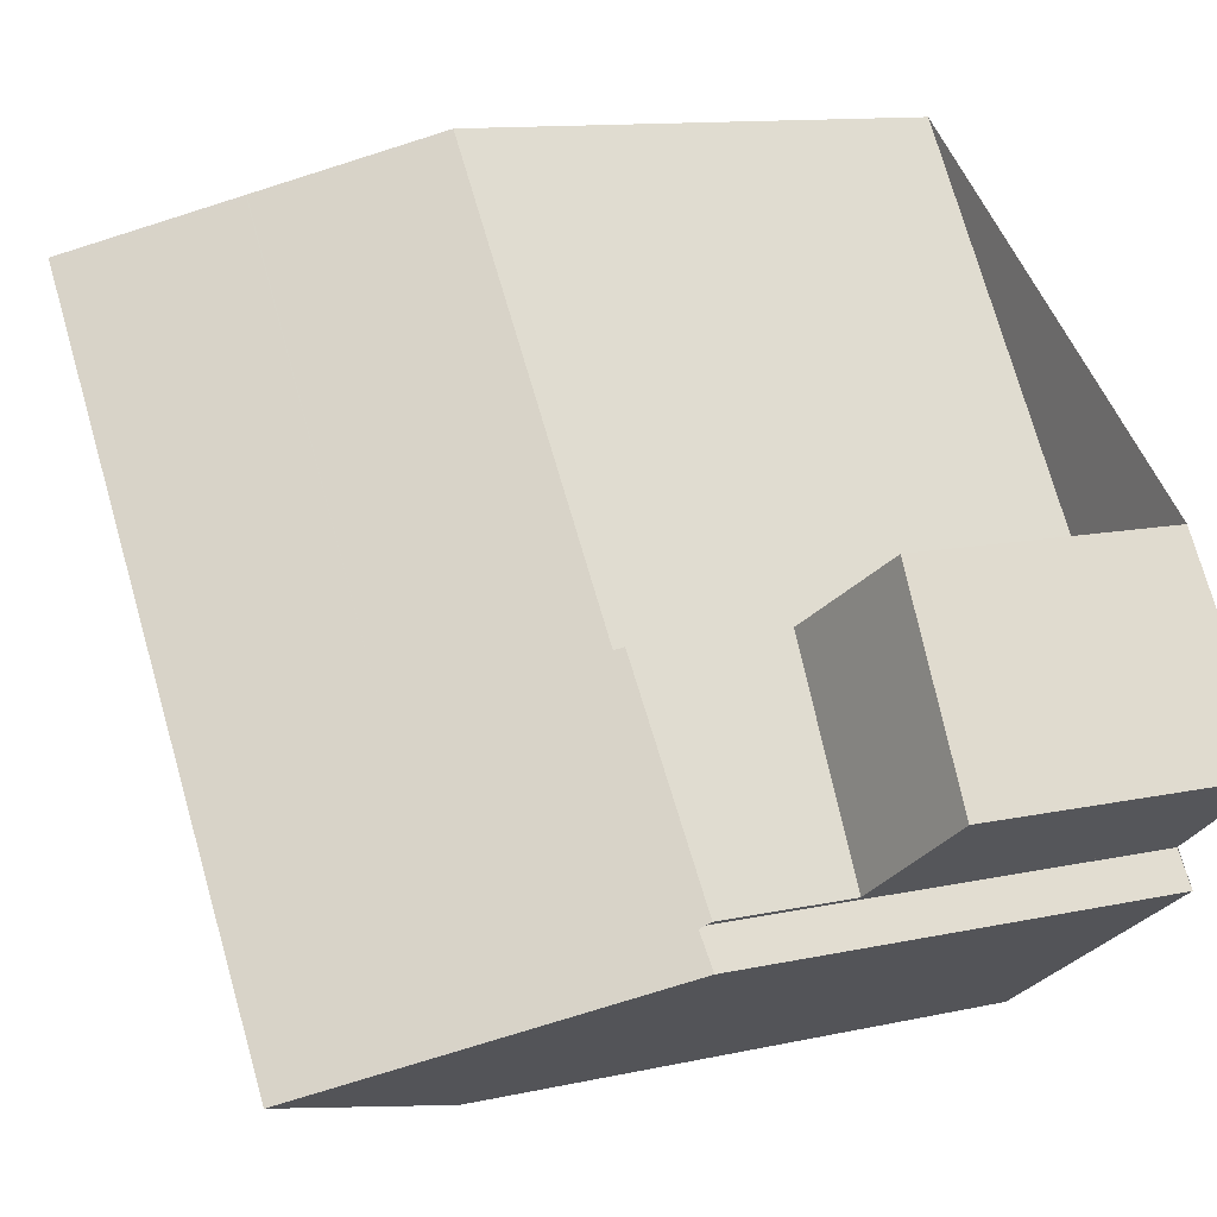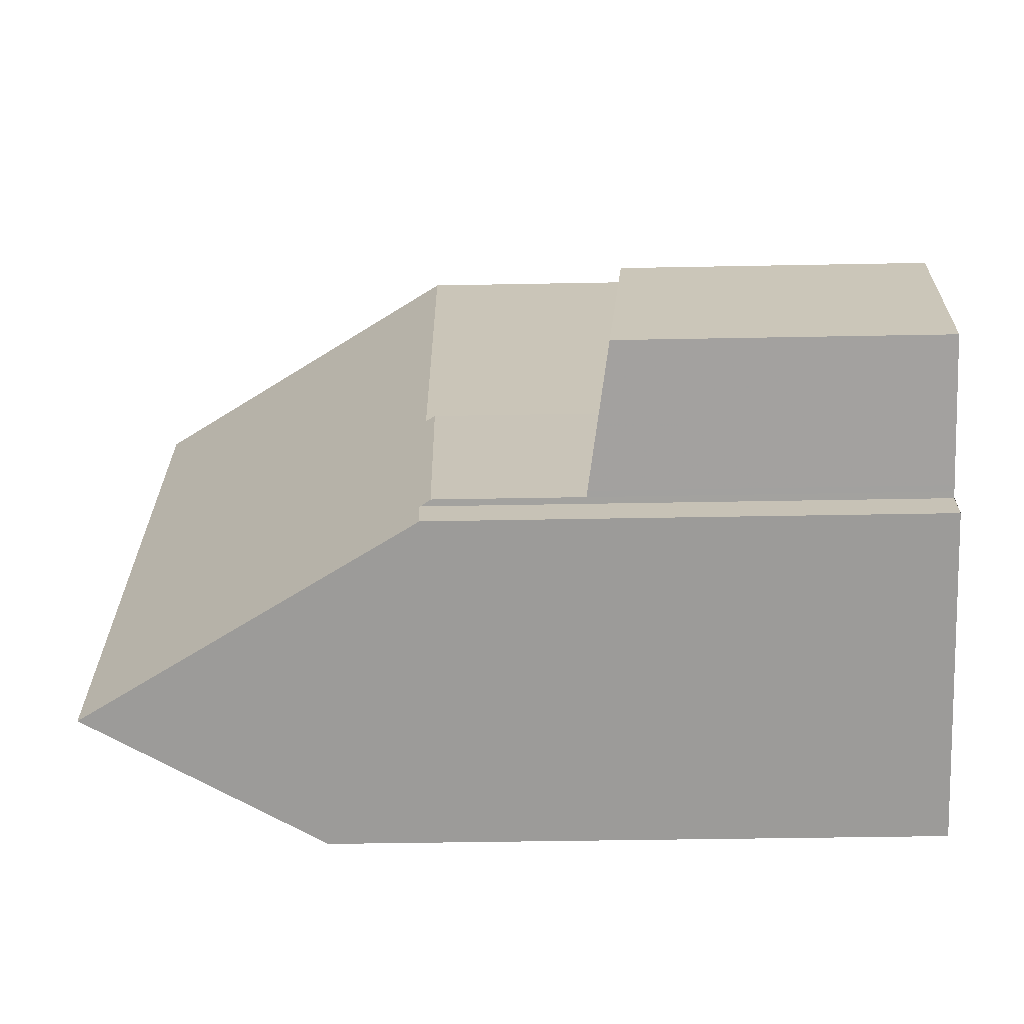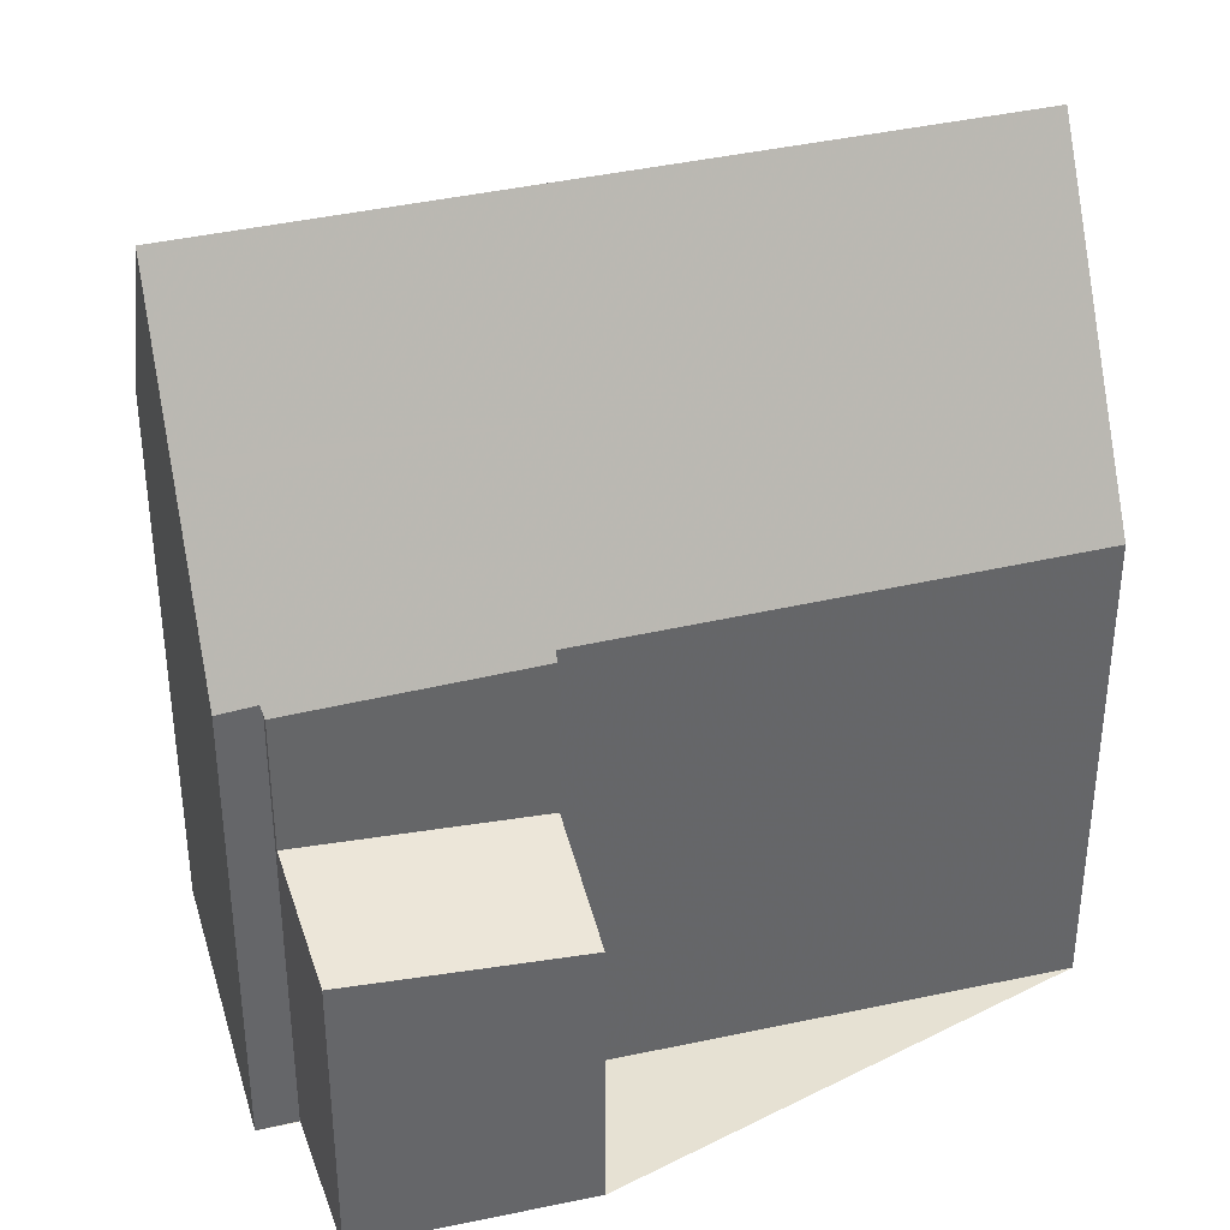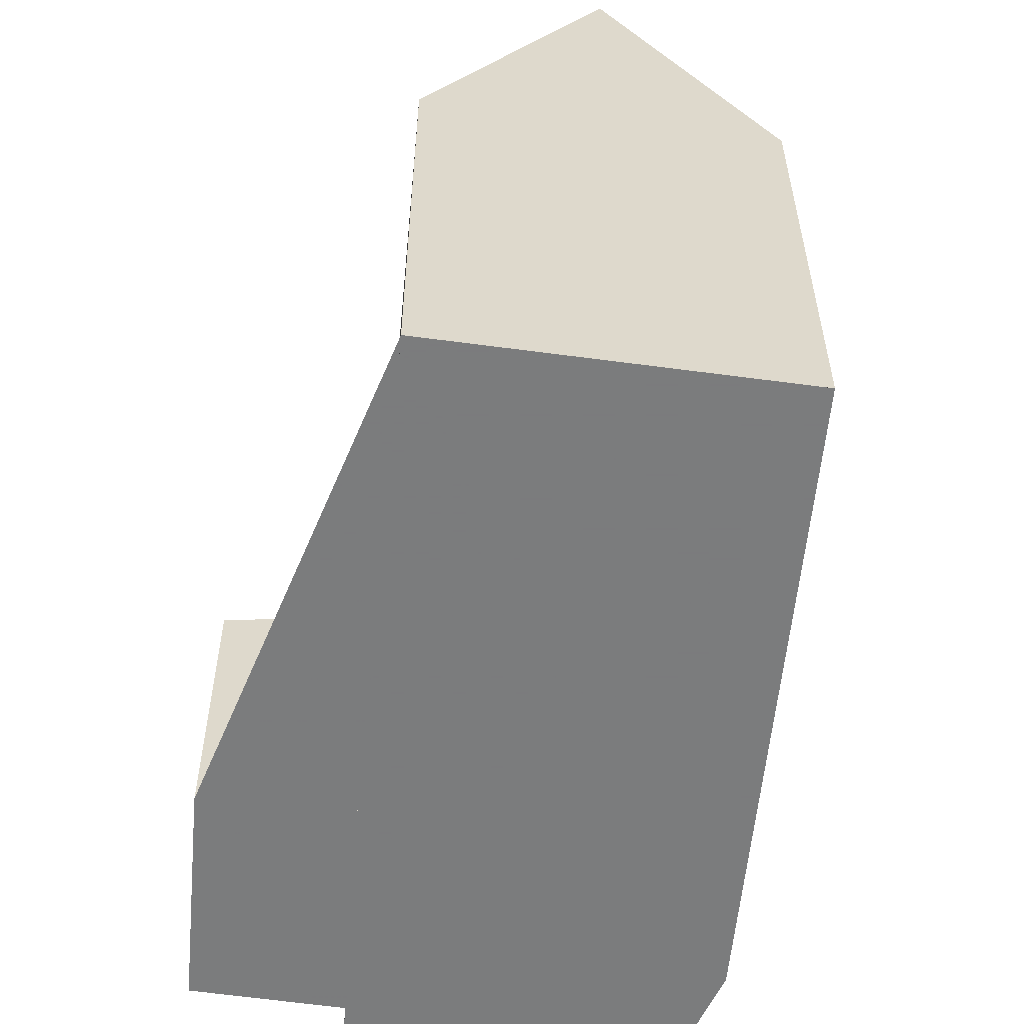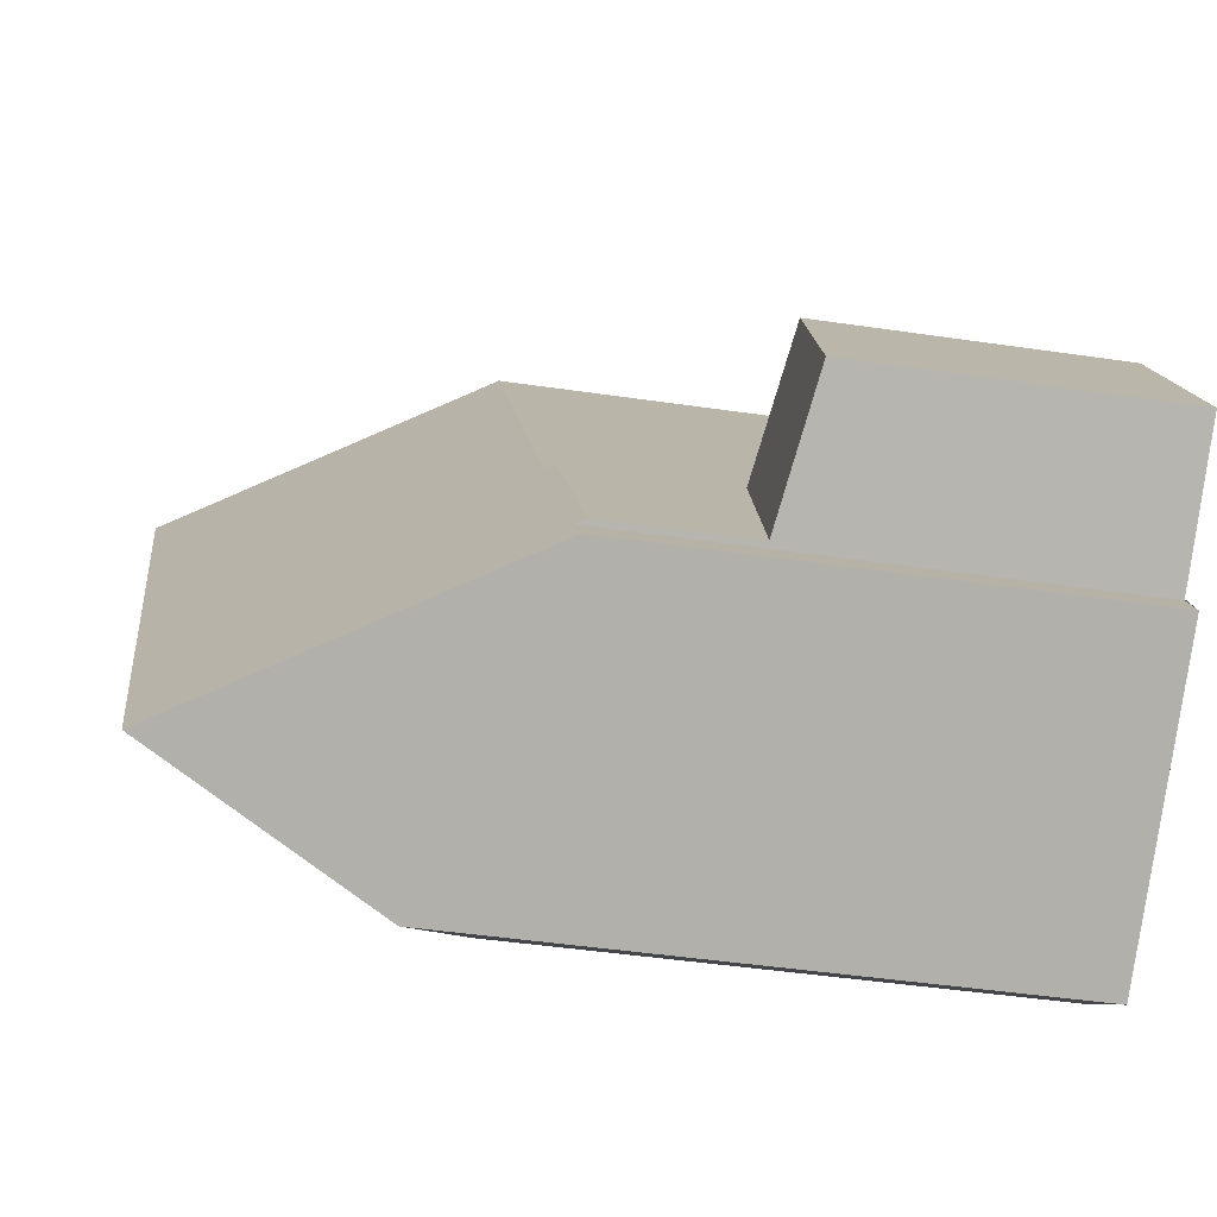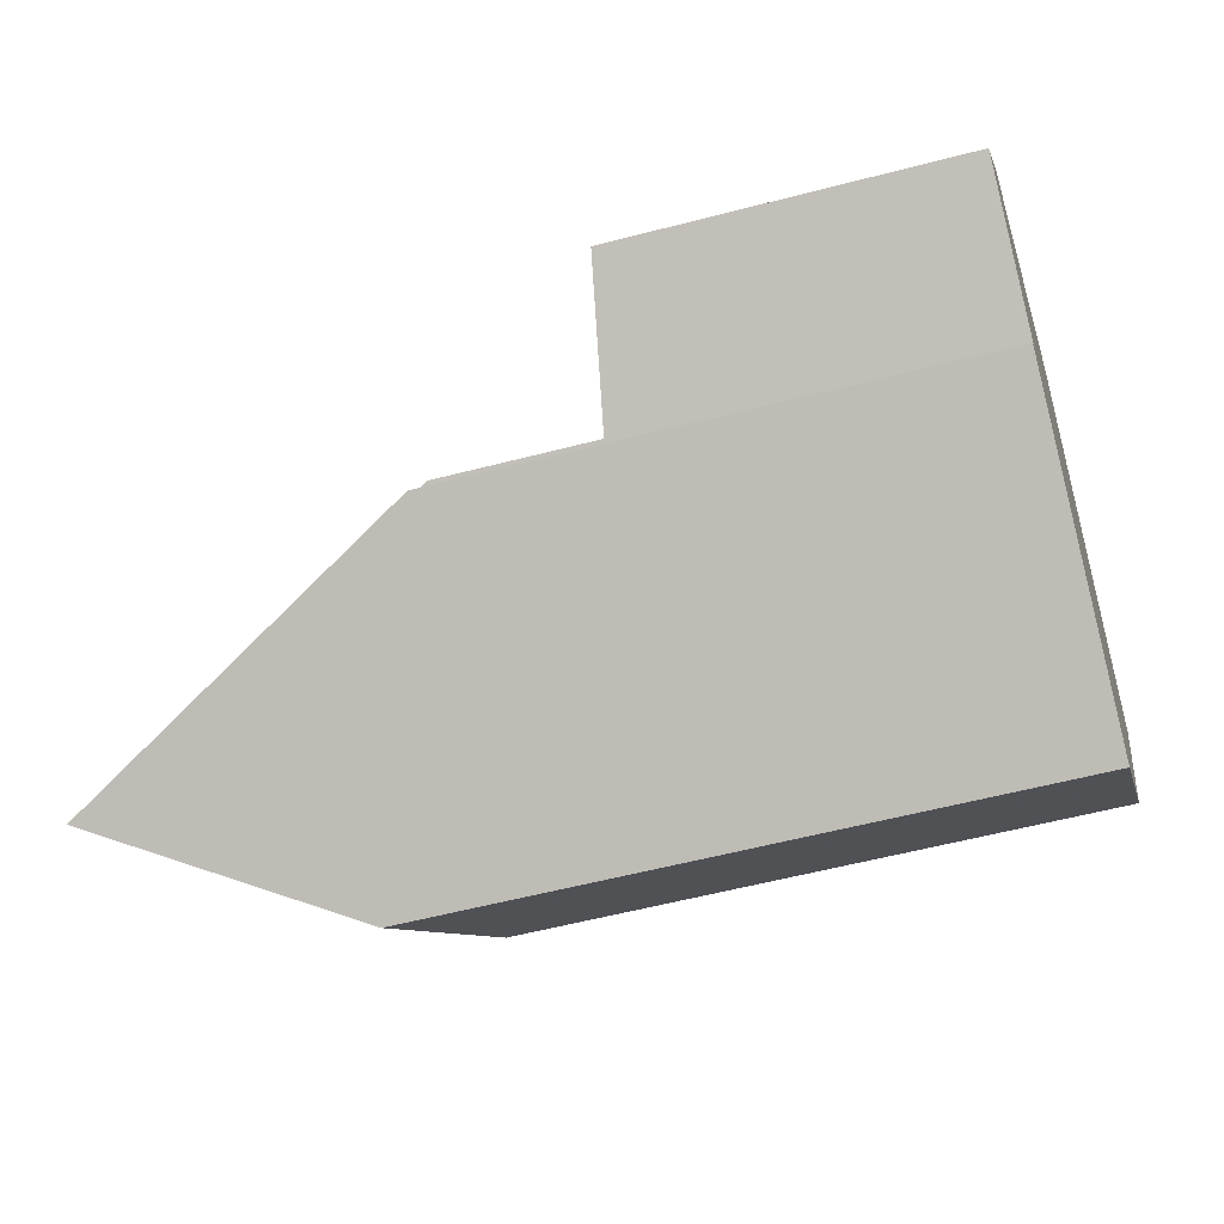
<metadata>
{"format":"obj","ext":"obj","renderer":"f3d","projection":"perspective","resolution":1024,"background":"white","views":[{"elev":11.3,"azim":61.1,"up":"+Y"},{"elev":-36.1,"azim":91.5,"up":"+Y"},{"elev":38.6,"azim":108.0,"up":"+Z"},{"elev":-58.6,"azim":-152.2,"up":"+Z"},{"elev":-44.6,"azim":80.2,"up":"+Y"},{"elev":-54.8,"azim":105.6,"up":"+Y"}]}
</metadata>
<code>
v -335.9 -1340 7.421
v -331.8 -1347 7.288
v -329.9 -1350 7.223
v -329.5 -1350 7.188
v -340.3 -1344 7.625
v -333.5 -1353 8.62
v -334.9 -1352 7.596
v -329.9 -1345 4.388
v -328.1 -1348 4.62
v -331.9 -1352 11.98
v -338.1 -1342 12.15
v -331.8 -1347 7.154
v -329.8 -1350 7.063
v -330.8 -1351 9.789
v -337 -1341 9.846
v -337 -1341 9.834
v -330.7 -1351 9.54
v -332 -1346 7.292
v -333.1 -1347 9.653
v -333.2 -1347 9.811
v -338.1 -1342 12.15
v -331.9 -1352 11.98
v -330.4 -1346 4.482
v -328.7 -1349 4.742
v -329.8 -1350 7.063
v -331.8 -1347 7.154
v -331.8 -1347 4.721
v -329.8 -1350 4.954
v -329.8 -1350 4.954
v -331.8 -1347 4.721
v -336.5 -1349 7.604
v -334.3 -1348 12.05
v -334.3 -1348 12.05
v -331.7 -1347 4.701
v -329.7 -1350 4.941
v -338.1 -1342 12.15
v -337 -1341 9.832
v -337 -1341 9.846
v -335.8 -1341 7.42
v -340.2 -1344 7.625
v -338.1 -1342 12.15
v -332.7 -1352 10.22
v -335.2 -1349 10.24
v -339 -1343 10.26
v -339 -1343 10.26
v -334.9 -1352 7.649
v -336.4 -1349 7.658
v -340.2 -1344 7.679
v -340.2 -1344 7.679
v -328.8 -1349 4.762
v -330.7 -1346 4.533
v -328.1 -1348 4.626
v -330 -1345 4.401
v -332.2 -1351 11.99
v -333 -1352 10.22
v -329.8 -1349 4.935
v -329.9 -1350 4.949
v -329.9 -1350 7.065
v -331 -1350 9.557
v -329.9 -1350 7.065
v -331.2 -1350 9.792
v -328.1 -1348 4.614
v -328.1 -1348 4.621
v -329.9 -1350 4.949
v -332.2 -1351 11.99
v -328.7 -1349 4.736
v -328.8 -1349 4.756
v -333.9 -1353 8.335
v -329.5 -1350 7.189
v -330.7 -1351 9.541
v -330.8 -1351 9.79
v -331.9 -1352 11.98
v -332.8 -1352 10.22
v -331.9 -1352 11.98
v -333.6 -1353 8.575
v -335.8 -1341 7.42
v -335.9 -1340 7.421
v -335.9 -1340 0
v -335.8 -1341 0
v -331.8 -1347 7.154
v -331.8 -1347 7.288
v -331.8 -1347 0
v -331.8 -1347 -8.882e-16
v -329.5 -1350 7.189
v -329.9 -1350 7.223
v -329.9 -1350 8.882e-16
v -329.5 -1350 0
v -330.7 -1351 9.54
v -329.5 -1350 7.188
v -329.5 -1350 -8.882e-16
v -330.7 -1351 0
v -340.2 -1344 7.679
v -340.3 -1344 7.625
v -340.3 -1344 0
v -340.2 -1344 0
v -333.6 -1353 8.575
v -333.5 -1353 8.62
v -333.5 -1353 0
v -333.6 -1353 0
v -336.5 -1349 7.604
v -334.9 -1352 7.596
v -334.9 -1352 0
v -336.5 -1349 0
v -328.1 -1348 4.614
v -329.9 -1345 4.388
v -329.9 -1345 0
v -328.1 -1348 0
v -328.1 -1348 4.626
v -328.1 -1348 4.62
v -328.1 -1348 0
v -328.1 -1348 0
v -337 -1341 9.846
v -338.1 -1342 12.15
v -338.1 -1342 0
v -337 -1341 0
v -329.9 -1350 7.223
v -329.8 -1350 7.063
v -329.8 -1350 0
v -329.9 -1350 8.882e-16
v -331.9 -1352 11.98
v -330.8 -1351 9.789
v -330.8 -1351 0
v -331.9 -1352 0
v -337 -1341 9.834
v -337 -1341 9.846
v -337 -1341 0
v -337 -1341 0
v -335.9 -1340 7.421
v -337 -1341 9.834
v -337 -1341 0
v -335.9 -1340 0
v -330.8 -1351 9.789
v -330.7 -1351 9.54
v -330.7 -1351 0
v -330.8 -1351 0
v -331.8 -1347 7.288
v -332 -1346 7.292
v -332 -1346 0
v -331.8 -1347 0
v -332.7 -1352 10.22
v -331.9 -1352 11.98
v -331.9 -1352 0
v -332.7 -1352 1.776e-15
v -330 -1345 4.401
v -330.4 -1346 4.482
v -330.4 -1346 0
v -330 -1345 8.882e-16
v -328.8 -1349 4.762
v -328.7 -1349 4.742
v -328.7 -1349 0
v -328.8 -1349 0
v -331.7 -1347 4.701
v -331.8 -1347 4.721
v -331.8 -1347 0
v -331.7 -1347 0
v -340.2 -1344 7.625
v -336.5 -1349 7.604
v -336.5 -1349 0
v -340.2 -1344 0
v -330.7 -1346 4.533
v -331.7 -1347 4.701
v -331.7 -1347 0
v -330.7 -1346 0
v -329.8 -1350 4.954
v -329.7 -1350 4.941
v -329.7 -1350 0
v -329.8 -1350 0
v -332 -1346 7.292
v -335.8 -1341 7.42
v -335.8 -1341 0
v -332 -1346 0
v -340.3 -1344 7.625
v -340.2 -1344 7.625
v -340.2 -1344 0
v -340.3 -1344 0
v -333.5 -1353 8.62
v -332.7 -1352 10.22
v -332.7 -1352 1.776e-15
v -333.5 -1353 0
v -338.1 -1342 12.15
v -339 -1343 10.26
v -339 -1343 0
v -338.1 -1342 0
v -334.9 -1352 7.596
v -334.9 -1352 7.649
v -334.9 -1352 0
v -334.9 -1352 0
v -339 -1343 10.26
v -340.2 -1344 7.679
v -340.2 -1344 0
v -339 -1343 0
v -329.7 -1350 4.941
v -328.8 -1349 4.762
v -328.8 -1349 0
v -329.7 -1350 0
v -330.4 -1346 4.482
v -330.7 -1346 4.533
v -330.7 -1346 0
v -330.4 -1346 0
v -328.7 -1349 4.742
v -328.1 -1348 4.626
v -328.1 -1348 0
v -328.7 -1349 0
v -329.9 -1345 4.388
v -330 -1345 4.401
v -330 -1345 8.882e-16
v -329.9 -1345 0
v -328.1 -1348 4.62
v -328.1 -1348 4.614
v -328.1 -1348 0
v -328.1 -1348 0
v -334.9 -1352 7.649
v -333.9 -1353 8.335
v -333.9 -1353 0
v -334.9 -1352 0
v -329.5 -1350 7.188
v -329.5 -1350 7.189
v -329.5 -1350 0
v -329.5 -1350 -8.882e-16
v -333.9 -1353 8.335
v -333.6 -1353 8.575
v -333.6 -1353 0
v -333.9 -1353 0
v -340.3 -1344 0
v -335.9 -1340 0
v -331.8 -1347 0
v -329.9 -1345 0
v -328.1 -1348 0
v -329.9 -1350 0
v -329.5 -1350 0
v -333.5 -1353 0
v -334.9 -1352 0
f 55 43 32 54
f 57 30 34 56
f 38 15 16 37
f 36 11 15 38
f 37 16 1 39
f 70 59 60 13 3 69
f 71 61 59 70
f 63 53 8 62
f 58 25 28 64
f 44 41 32 43
f 72 65 61 71
f 67 51 23 66
f 37 19 20 38
f 38 20 33 36
f 39 18 19 37
f 45 21 41 44
f 68 46 47 43 55
f 48 44 43 47
f 49 45 44 48
f 46 7 31 47
f 47 31 40 48
f 48 40 5 49
f 56 34 51 67
f 66 23 53 63
f 74 22 42 73
f 56 35 29 57
f 59 19 18 2 12 60
f 61 20 19 59
f 62 9 52 63
f 64 27 26 58
f 65 33 20 61
f 66 24 50 67
f 73 42 6 75
f 67 50 35 56
f 63 52 24 66
f 69 4 17 70
f 70 17 14 71
f 71 14 10 72
f 73 55 54 74
f 75 68 55 73
f 77 78 79 76
f 81 82 83 80
f 85 86 87 84
f 89 90 91 88
f 93 94 95 92
f 97 98 99 96
f 101 102 103 100
f 105 106 107 104
f 109 110 111 108
f 113 114 115 112
f 117 118 119 116
f 121 122 123 120
f 125 126 127 124
f 129 130 131 128
f 133 134 135 132
f 137 138 139 136
f 141 142 143 140
f 145 146 147 144
f 149 150 151 148
f 153 154 155 152
f 157 158 159 156
f 161 162 163 160
f 165 166 167 164
f 169 170 171 168
f 173 174 175 172
f 177 178 179 176
f 181 182 183 180
f 185 186 187 184
f 189 190 191 188
f 193 194 195 192
f 197 198 199 196
f 201 202 203 200
f 205 206 207 204
f 209 210 211 208
f 213 214 215 212
f 217 218 219 216
f 221 222 223 220
f 225 226 227 228 229 230 231 232 224

</code>
